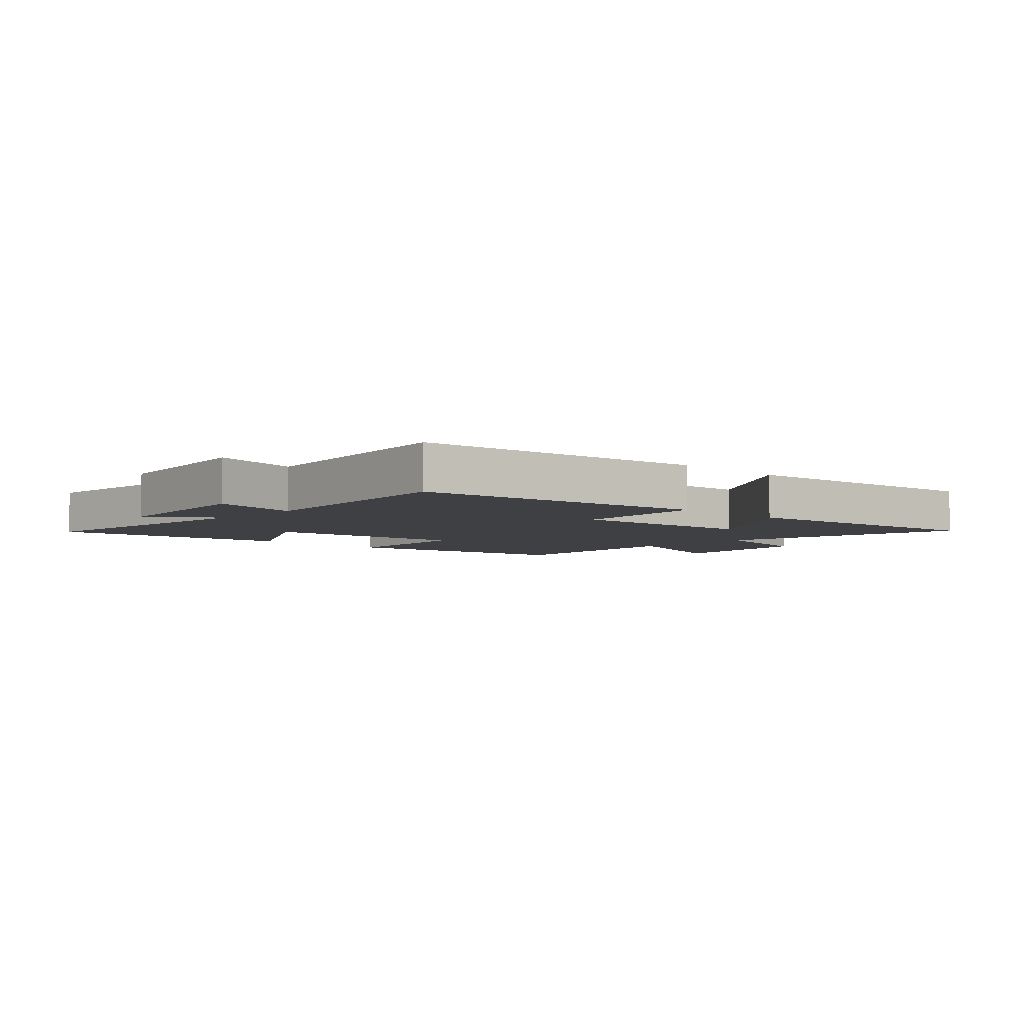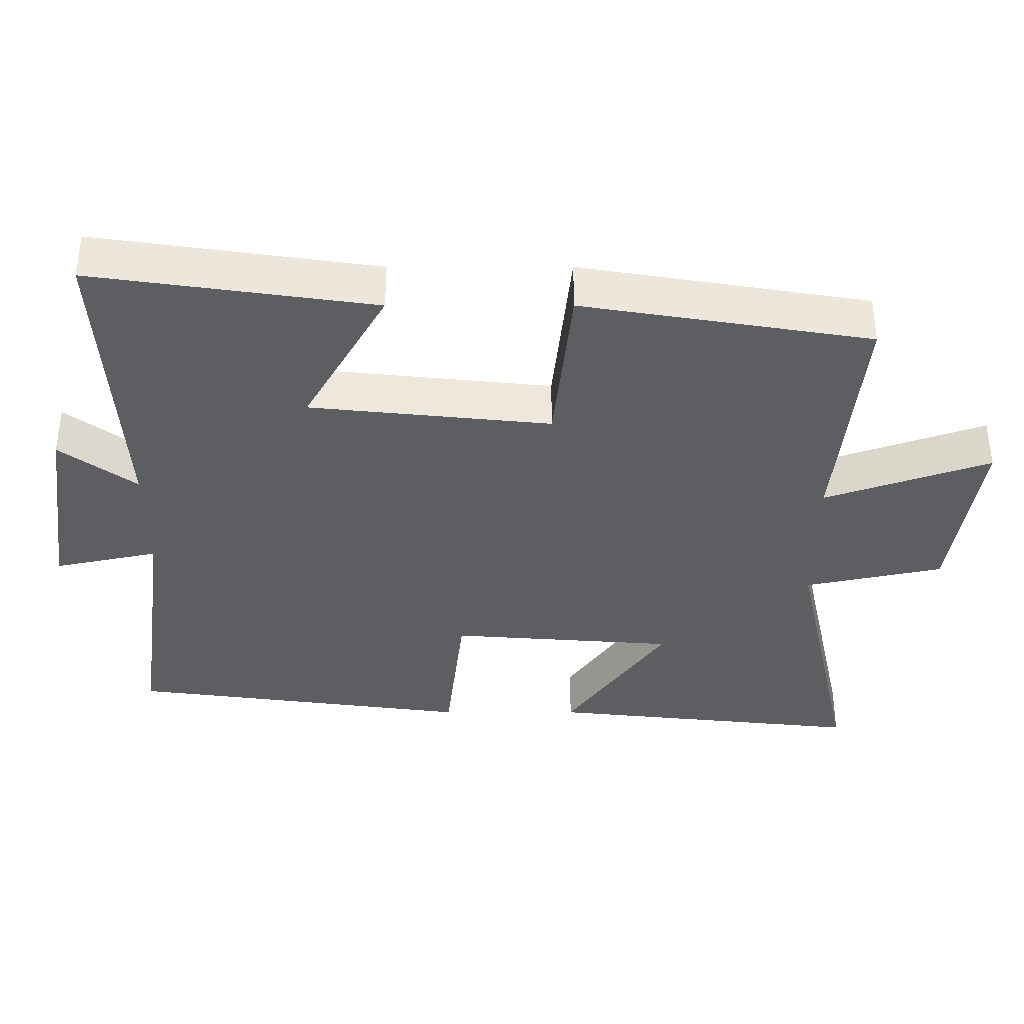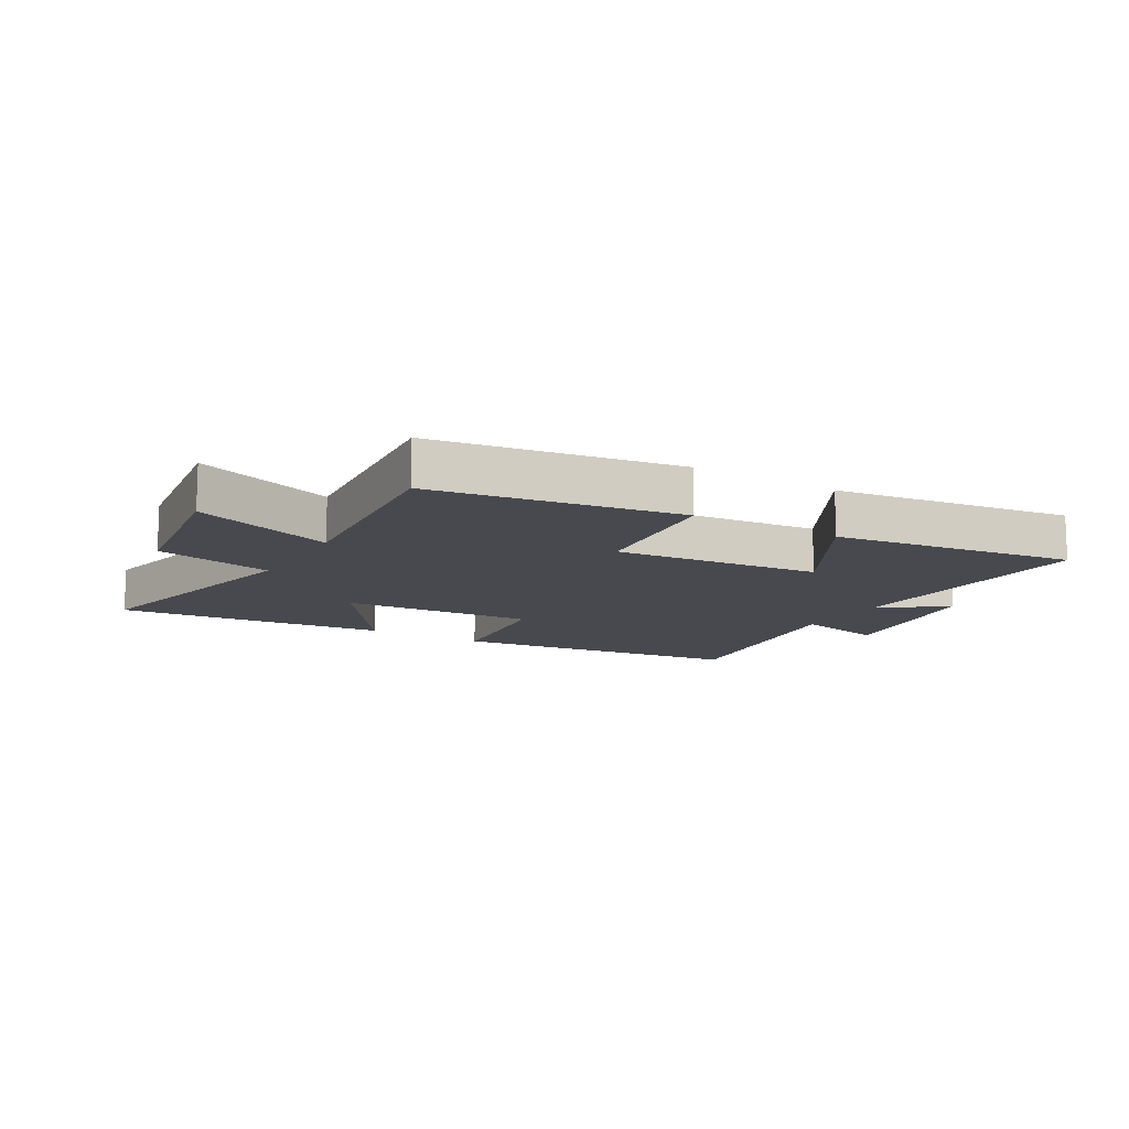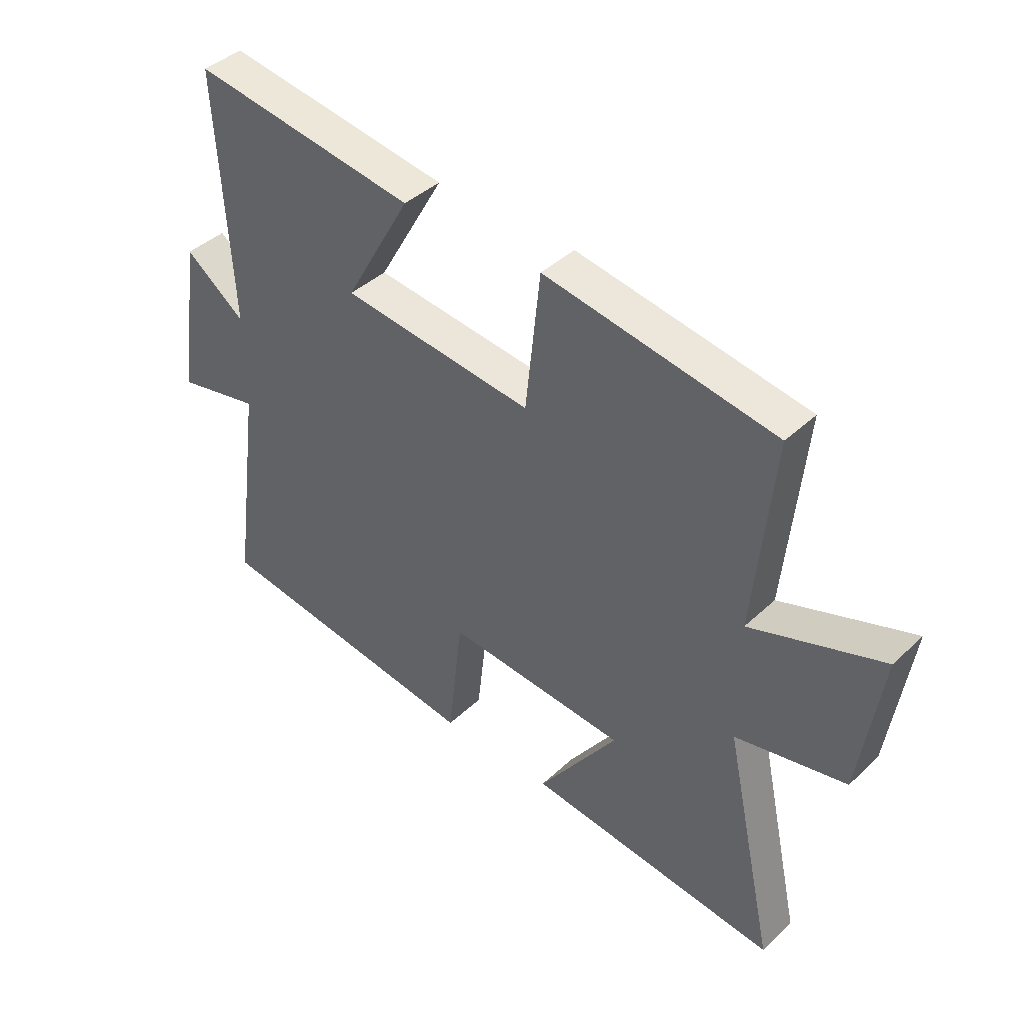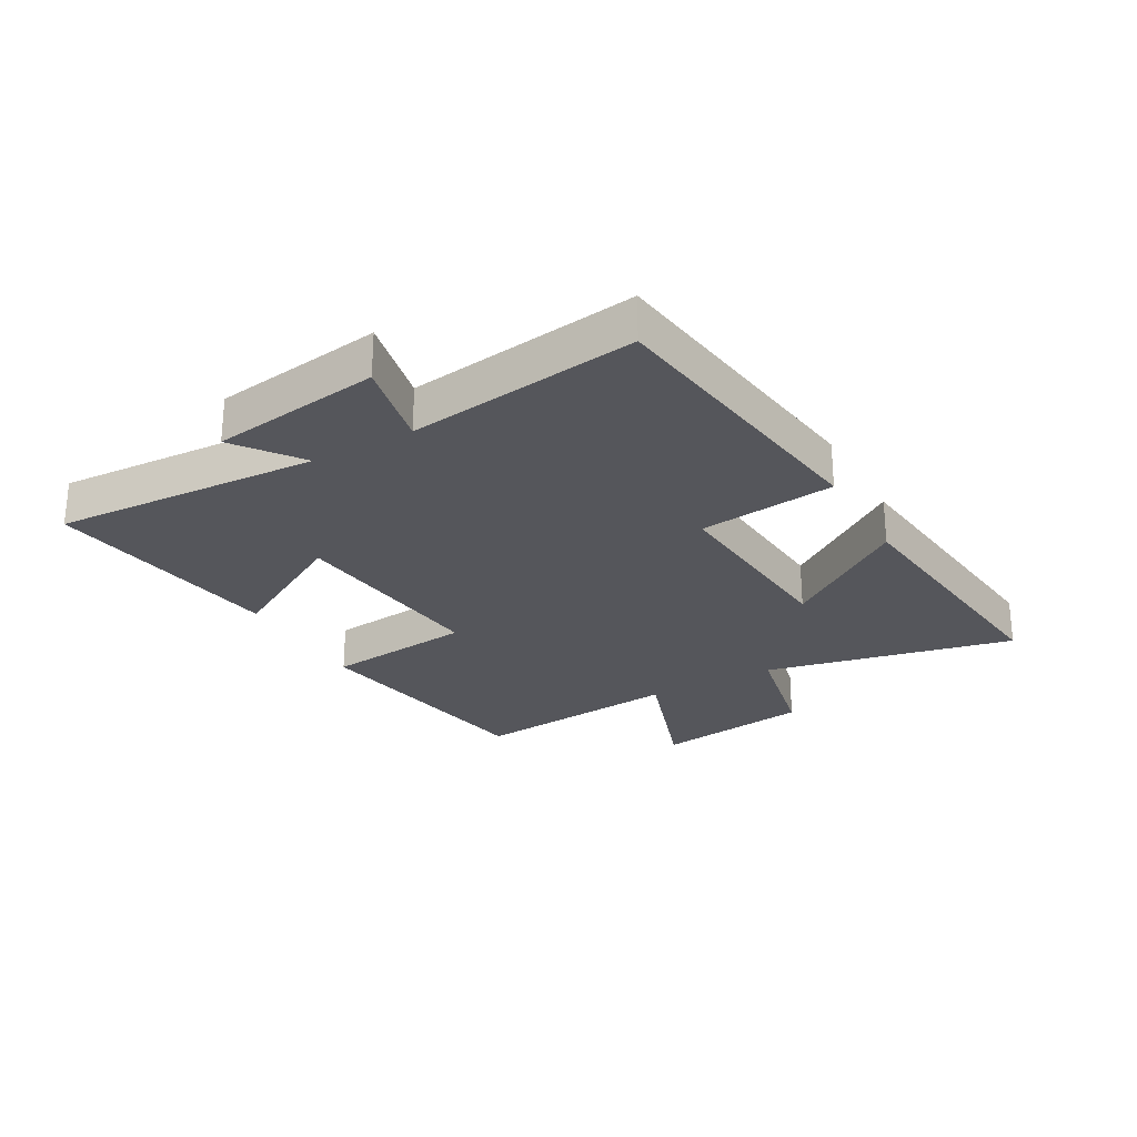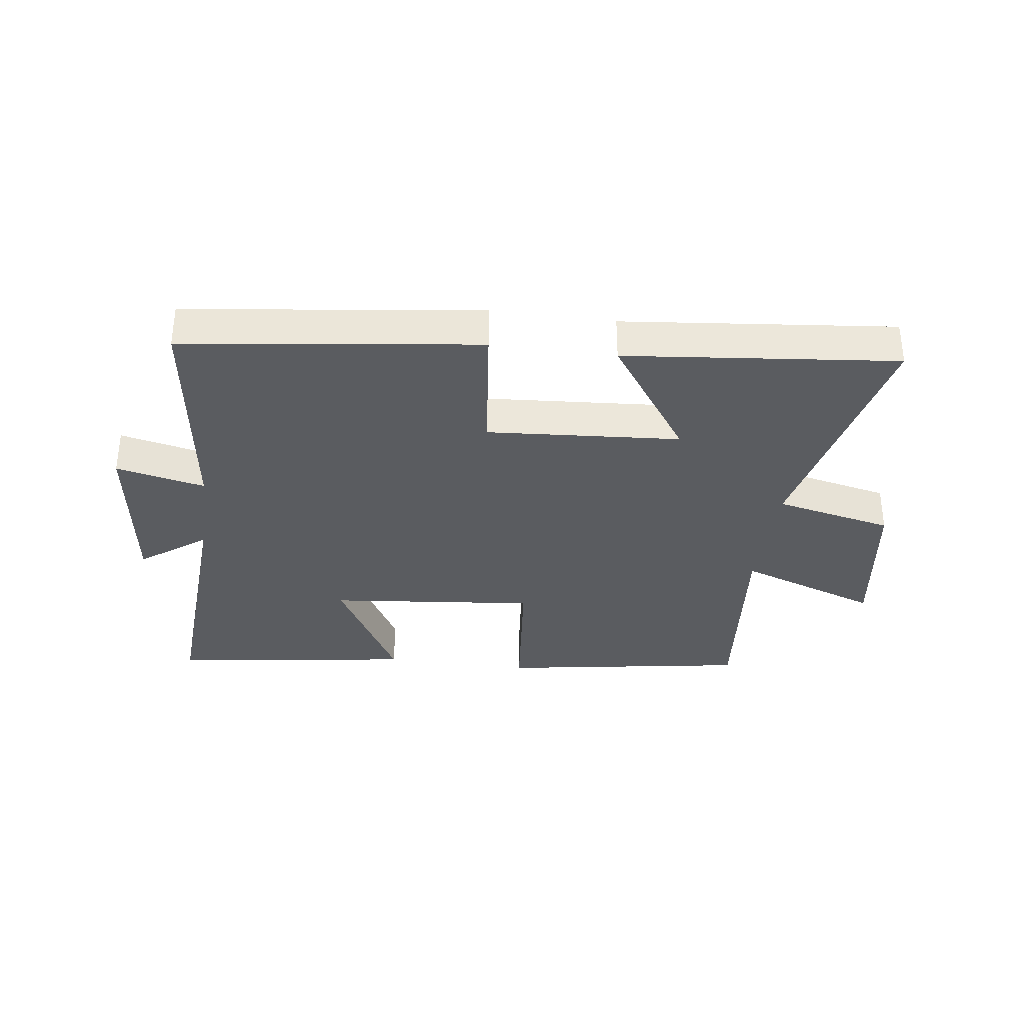
<metadata>
{"format":"obj","ext":"obj","renderer":"f3d","projection":"perspective","resolution":1024,"background":"white","views":[{"elev":-5.0,"azim":136.2,"up":"+Y"},{"elev":52.6,"azim":180.0,"up":"+Z"},{"elev":-12.7,"azim":-30.6,"up":"+Y"},{"elev":41.2,"azim":-138.4,"up":"+Z"},{"elev":-26.3,"azim":119.5,"up":"+Y"},{"elev":-34.2,"azim":172.2,"up":"+Y"}]}
</metadata>
<code>
v 0.552 0.07 -0.435
v 0.063 0.07 -0.5
v 0.037 0.07 -0.273
v -0.283 0.07 -0.297
v -0.141 0.07 -0.5
v -0.59 0.07 -0.548
v -0.5 0.07 -0.135
v -0.696 0.07 -0.093
v -0.734 0.07 0.167
v -0.5 0.07 0.085
v -0.534 0.07 0.433
v -0.125 0.07 0.5
v -0.099 0.07 0.255
v 0.243 0.07 0.291
v 0.125 0.07 0.5
v 0.525 0.07 0.558
v 0.5 0.07 0.117
v 0.608 0.07 0.197
v 0.648 0.07 -0.085
v 0.5 0.07 -0.053
v 0.552 0 -0.435
v 0.063 0 -0.5
v 0.037 0 -0.273
v -0.283 0 -0.297
v -0.141 0 -0.5
v -0.59 0 -0.548
v -0.5 0 -0.135
v -0.696 0 -0.093
v -0.734 0 0.167
v -0.5 0 0.085
v -0.534 0 0.433
v -0.125 0 0.5
v -0.099 0 0.255
v 0.243 0 0.291
v 0.125 0 0.5
v 0.525 0 0.558
v 0.5 0 0.117
v 0.608 0 0.197
v 0.648 0 -0.085
v 0.5 0 -0.053
f 17 18 19 20
f 14 15 16 17
f 13 14 17 20
f 10 11 12 13
f 10 13 20 1
f 7 8 9 10
f 4 5 6 7
f 3 4 7 10
f 1 2 3
f 1 3 10
f 40 39 38 37
f 37 36 35 34
f 40 37 34 33
f 33 32 31 30
f 21 40 33 30
f 30 29 28 27
f 27 26 25 24
f 30 27 24 23
f 23 22 21
f 30 23 21
f 1 21 22 2
f 2 22 23 3
f 3 23 24 4
f 4 24 25 5
f 5 25 26 6
f 6 26 27 7
f 7 27 28 8
f 8 28 29 9
f 9 29 30 10
f 10 30 31 11
f 11 31 32 12
f 12 32 33 13
f 13 33 34 14
f 14 34 35 15
f 15 35 36 16
f 16 36 37 17
f 17 37 38 18
f 18 38 39 19
f 19 39 40 20
f 20 40 21 1

</code>
